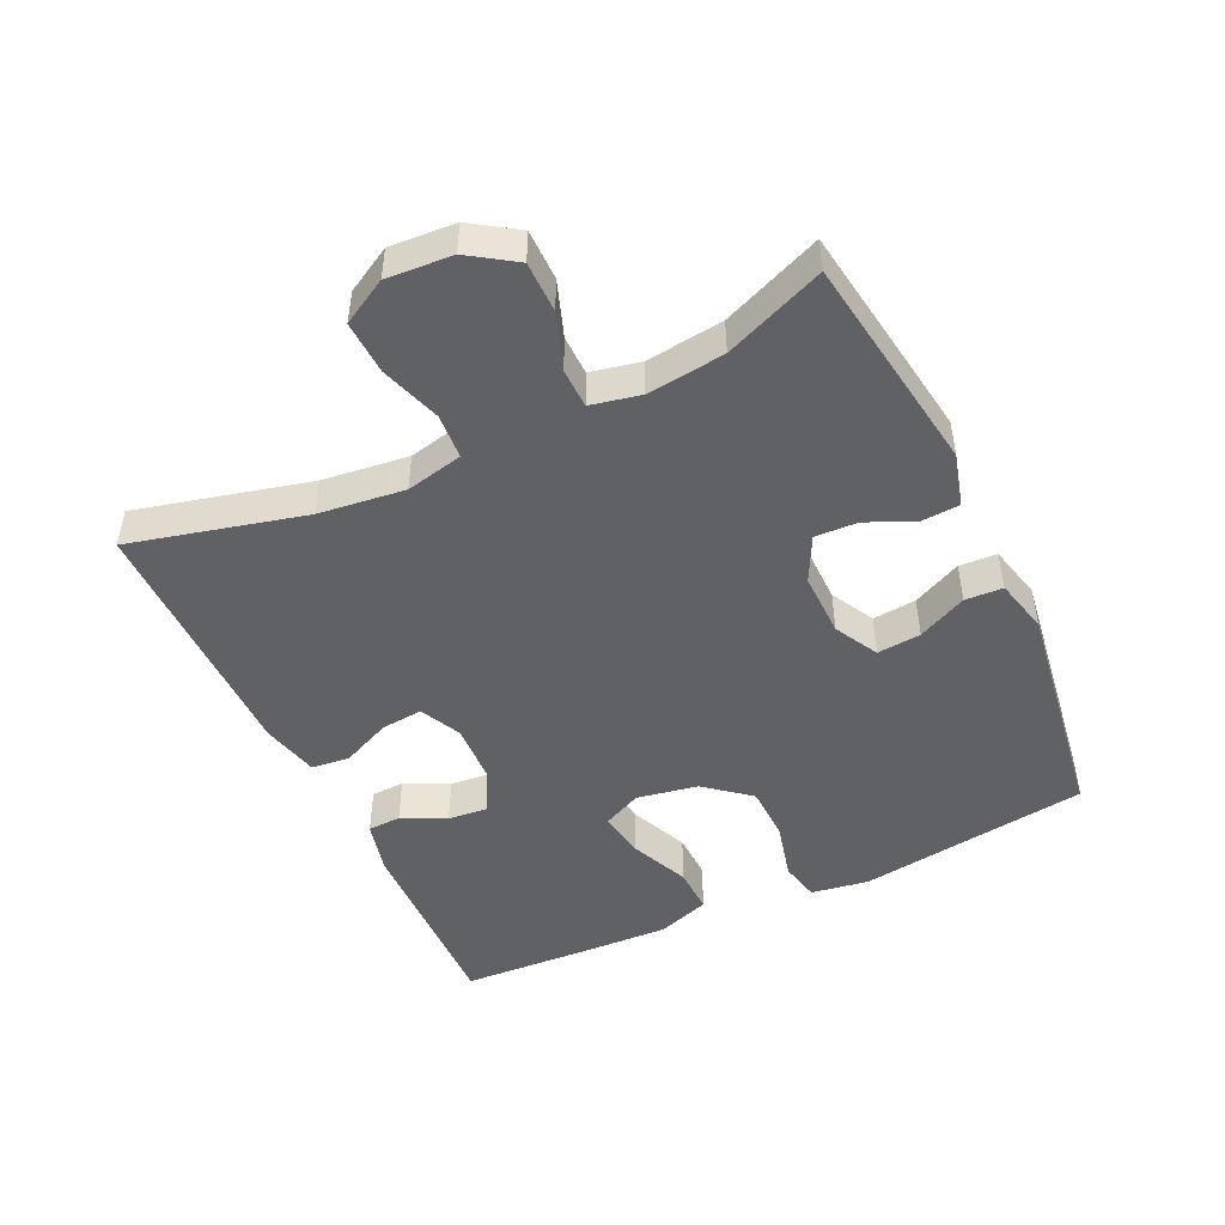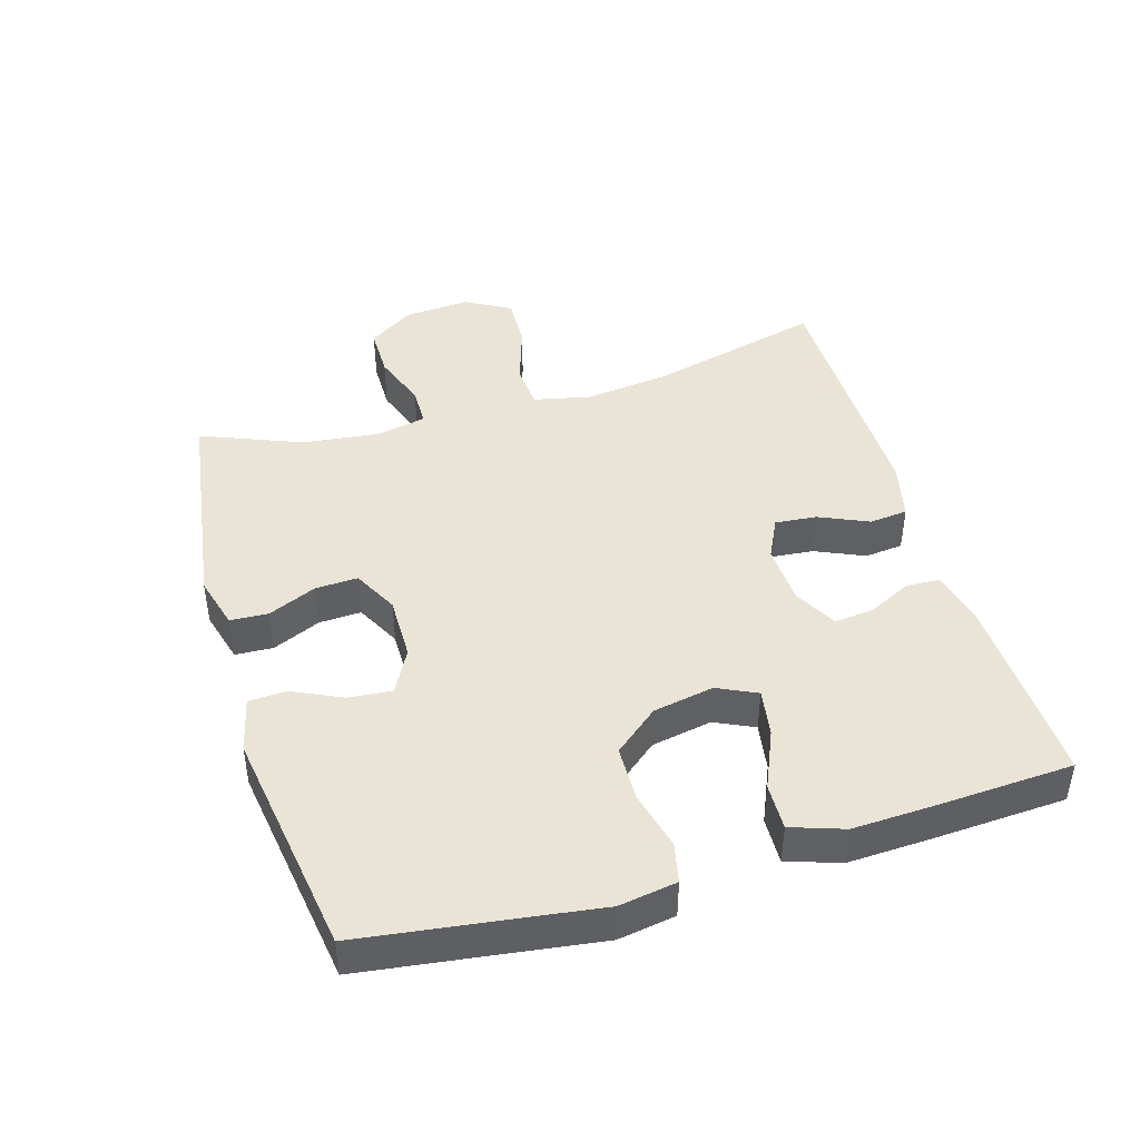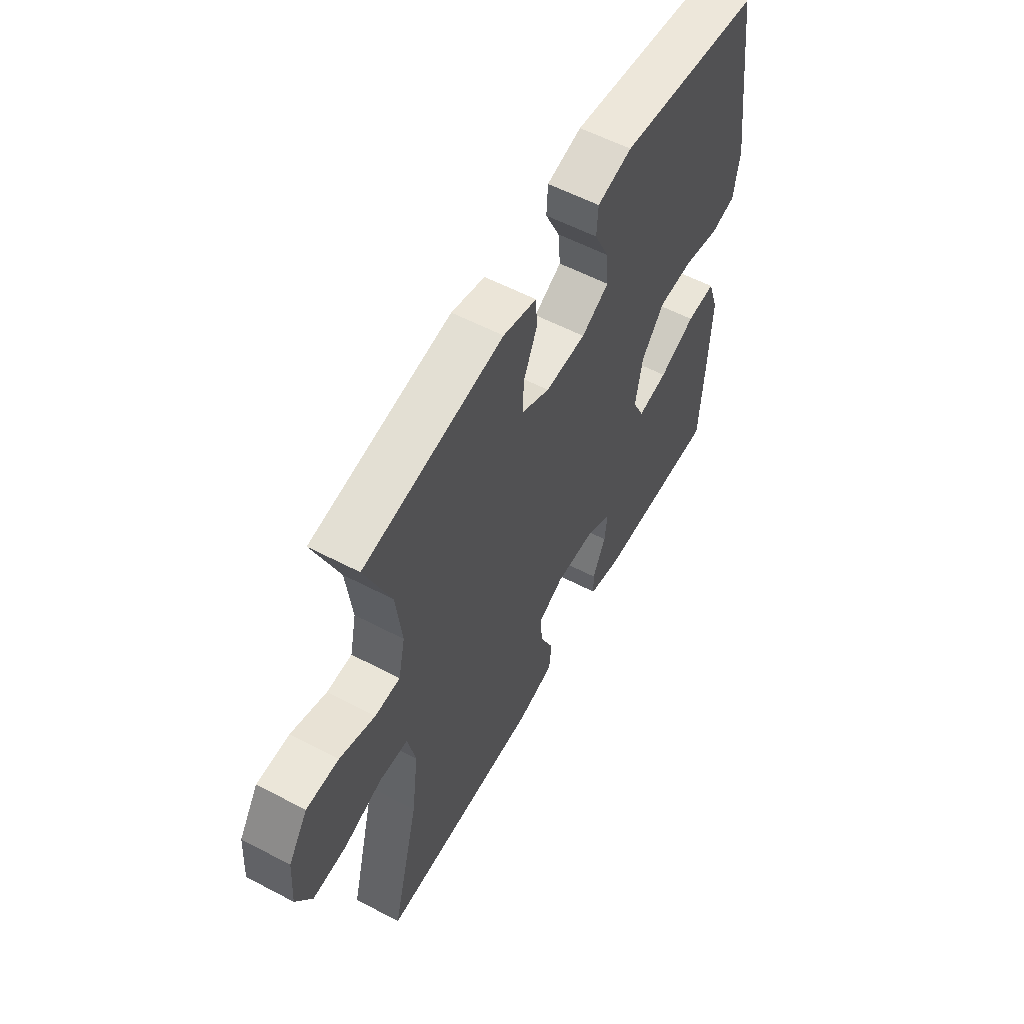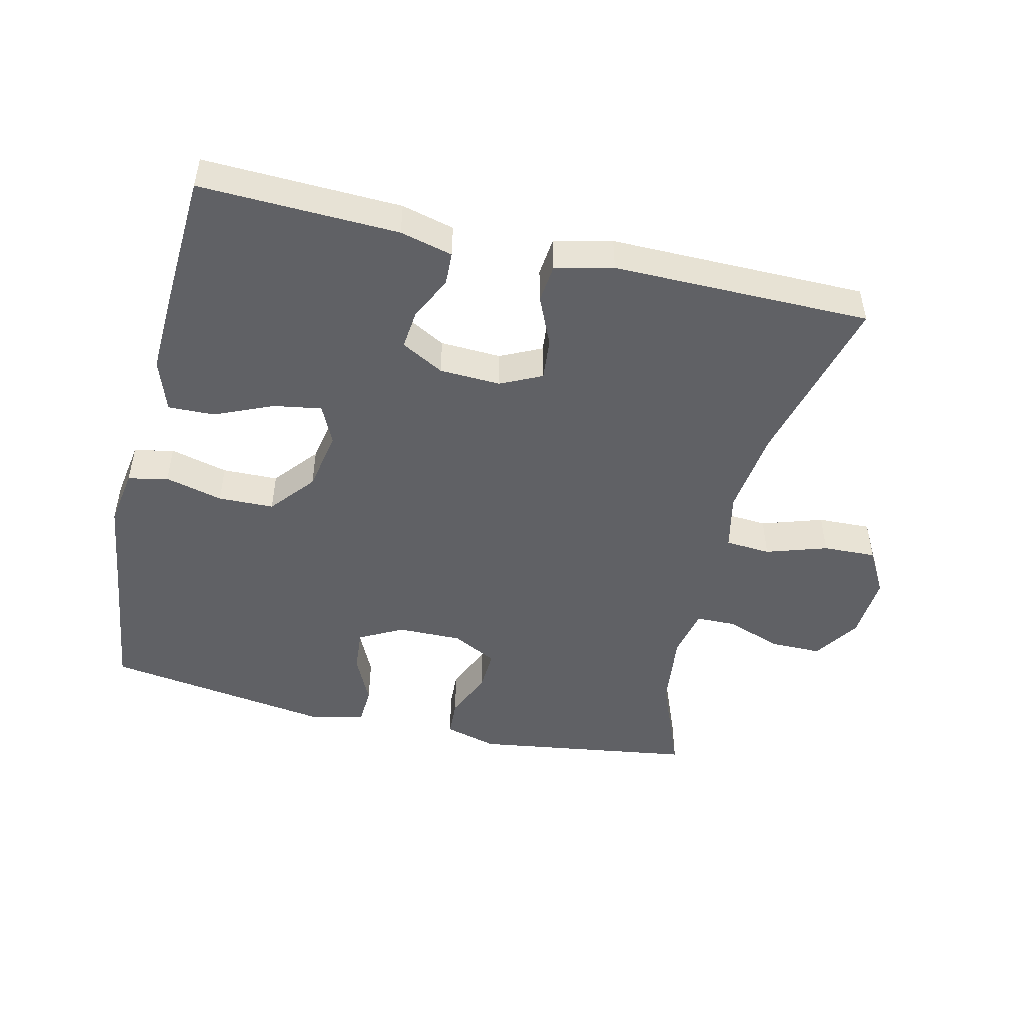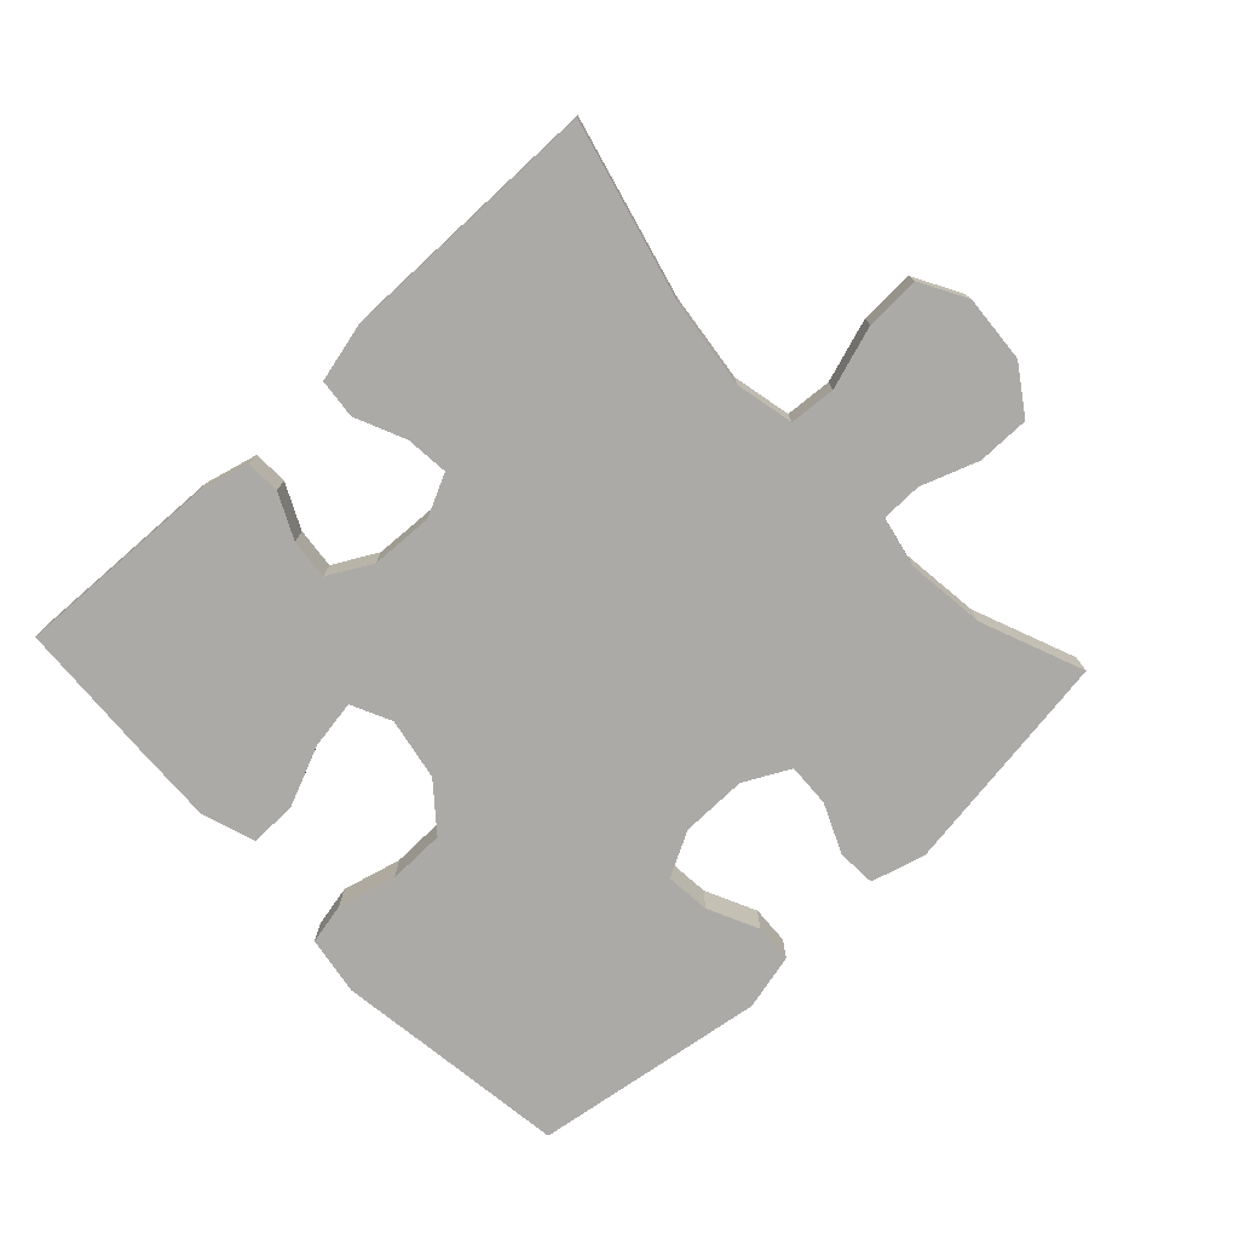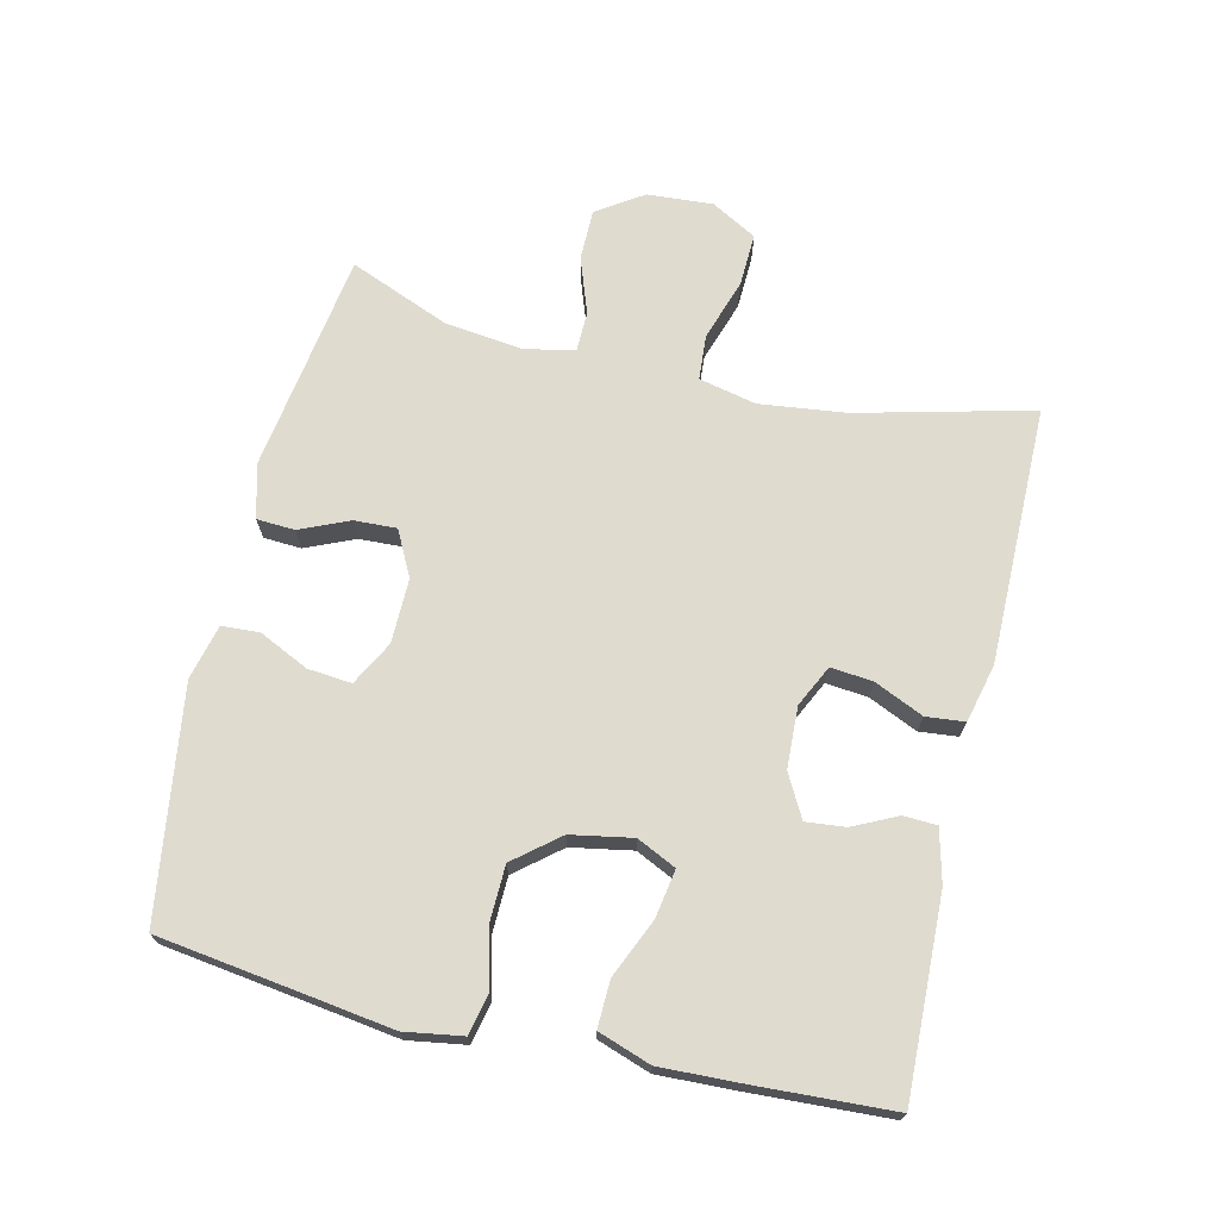
<metadata>
{"format":"obj","ext":"obj","renderer":"f3d","projection":"perspective","resolution":1024,"background":"white","views":[{"elev":-47.9,"azim":-64.6,"up":"+Y"},{"elev":43.9,"azim":73.4,"up":"+Y"},{"elev":57.5,"azim":-61.4,"up":"+Z"},{"elev":-48.4,"azim":166.7,"up":"+Y"},{"elev":-76.0,"azim":-136.9,"up":"+Y"},{"elev":70.3,"azim":103.3,"up":"+Y"}]}
</metadata>
<code>
v -0.5 0.07 -0.5
v -0.434 0.07 -0.238
v -0.418 0.07 -0.108
v -0.437 0.07 -0.022
v -0.505 0.07 -0.017
v -0.597 0.07 -0.047
v -0.677 0.07 -0.05
v -0.715 0.07 0.018
v -0.708 0.07 0.117
v -0.662 0.07 0.186
v -0.585 0.07 0.186
v -0.501 0.07 0.156
v -0.441 0.07 0.157
v -0.425 0.07 0.232
v -0.439 0.07 0.349
v -0.5 0.07 0.5
v -0.168 0.07 0.549
v -0.088 0.07 0.527
v -0.085 0.07 0.47
v -0.117 0.07 0.397
v -0.12 0.07 0.333
v -0.052 0.07 0.298
v 0.045 0.07 0.299
v 0.111 0.07 0.334
v 0.105 0.07 0.4
v 0.07 0.07 0.474
v 0.073 0.07 0.531
v 0.156 0.07 0.551
v 0.5 0.07 0.5
v 0.53 0.07 0.28
v 0.548 0.07 0.152
v 0.534 0.07 0.065
v 0.474 0.07 0.052
v 0.387 0.07 0.074
v 0.303 0.07 0.072
v 0.248 0.07 0.005
v 0.231 0.07 -0.087
v 0.259 0.07 -0.146
v 0.331 0.07 -0.134
v 0.419 0.07 -0.096
v 0.489 0.07 -0.094
v 0.516 0.07 -0.173
v 0.511 0.07 -0.297
v 0.5 0.07 -0.5
v 0.202 0.07 -0.49
v 0.123 0.07 -0.47
v 0.121 0.07 -0.42
v 0.153 0.07 -0.354
v 0.159 0.07 -0.295
v 0.095 0.07 -0.26
v 0.003 0.07 -0.256
v -0.059 0.07 -0.286
v -0.053 0.07 -0.349
v -0.02 0.07 -0.423
v -0.026 0.07 -0.481
v -0.113 0.07 -0.502
v -0.5 0 -0.5
v -0.434 0 -0.238
v -0.418 0 -0.108
v -0.437 0 -0.022
v -0.505 0 -0.017
v -0.597 0 -0.047
v -0.677 0 -0.05
v -0.715 0 0.018
v -0.708 0 0.117
v -0.662 0 0.186
v -0.585 0 0.186
v -0.501 0 0.156
v -0.441 0 0.157
v -0.425 0 0.232
v -0.439 0 0.349
v -0.5 0 0.5
v -0.168 0 0.549
v -0.088 0 0.527
v -0.085 0 0.47
v -0.117 0 0.397
v -0.12 0 0.333
v -0.052 0 0.298
v 0.045 0 0.299
v 0.111 0 0.334
v 0.105 0 0.4
v 0.07 0 0.474
v 0.073 0 0.531
v 0.156 0 0.551
v 0.5 0 0.5
v 0.53 0 0.28
v 0.548 0 0.152
v 0.534 0 0.065
v 0.474 0 0.052
v 0.387 0 0.074
v 0.303 0 0.072
v 0.248 0 0.005
v 0.231 0 -0.087
v 0.259 0 -0.146
v 0.331 0 -0.134
v 0.419 0 -0.096
v 0.489 0 -0.094
v 0.516 0 -0.173
v 0.511 0 -0.297
v 0.5 0 -0.5
v 0.202 0 -0.49
v 0.123 0 -0.47
v 0.121 0 -0.42
v 0.153 0 -0.354
v 0.159 0 -0.295
v 0.095 0 -0.26
v 0.003 0 -0.256
v -0.059 0 -0.286
v -0.053 0 -0.349
v -0.02 0 -0.423
v -0.026 0 -0.481
v -0.113 0 -0.502
f 53 54 55 56
f 52 53 56 1
f 45 46 47 48
f 45 48 49
f 44 45 49
f 43 44 49
f 42 43 49 50
f 39 40 41 42
f 38 39 42 50
f 31 32 33 34
f 30 31 34 35
f 29 30 35
f 28 29 35 36
f 25 26 27 28
f 24 25 28 36
f 17 18 19 20
f 15 16 17 20
f 14 15 20 21
f 13 14 21 22
f 9 10 11 12
f 9 12 13
f 8 9 13
f 5 6 7 8
f 4 5 8 13
f 3 4 13 22
f 52 1 2
f 51 52 2 3
f 37 38 50 51
f 23 24 36 37
f 23 37 51
f 3 22 23 51
f 112 111 110 109
f 57 112 109 108
f 104 103 102 101
f 105 104 101
f 105 101 100
f 105 100 99
f 106 105 99 98
f 98 97 96 95
f 106 98 95 94
f 90 89 88 87
f 91 90 87 86
f 91 86 85
f 92 91 85 84
f 84 83 82 81
f 92 84 81 80
f 76 75 74 73
f 76 73 72 71
f 77 76 71 70
f 78 77 70 69
f 68 67 66 65
f 69 68 65
f 69 65 64
f 64 63 62 61
f 69 64 61 60
f 78 69 60 59
f 58 57 108
f 59 58 108 107
f 107 106 94 93
f 93 92 80 79
f 107 93 79
f 107 79 78 59
f 1 57 58 2
f 2 58 59 3
f 3 59 60 4
f 4 60 61 5
f 5 61 62 6
f 6 62 63 7
f 7 63 64 8
f 8 64 65 9
f 9 65 66 10
f 10 66 67 11
f 11 67 68 12
f 12 68 69 13
f 13 69 70 14
f 14 70 71 15
f 15 71 72 16
f 16 72 73 17
f 17 73 74 18
f 18 74 75 19
f 19 75 76 20
f 20 76 77 21
f 21 77 78 22
f 22 78 79 23
f 23 79 80 24
f 24 80 81 25
f 25 81 82 26
f 26 82 83 27
f 27 83 84 28
f 28 84 85 29
f 29 85 86 30
f 30 86 87 31
f 31 87 88 32
f 32 88 89 33
f 33 89 90 34
f 34 90 91 35
f 35 91 92 36
f 36 92 93 37
f 37 93 94 38
f 38 94 95 39
f 39 95 96 40
f 40 96 97 41
f 41 97 98 42
f 42 98 99 43
f 43 99 100 44
f 44 100 101 45
f 45 101 102 46
f 46 102 103 47
f 47 103 104 48
f 48 104 105 49
f 49 105 106 50
f 50 106 107 51
f 51 107 108 52
f 52 108 109 53
f 53 109 110 54
f 54 110 111 55
f 55 111 112 56
f 56 112 57 1

</code>
